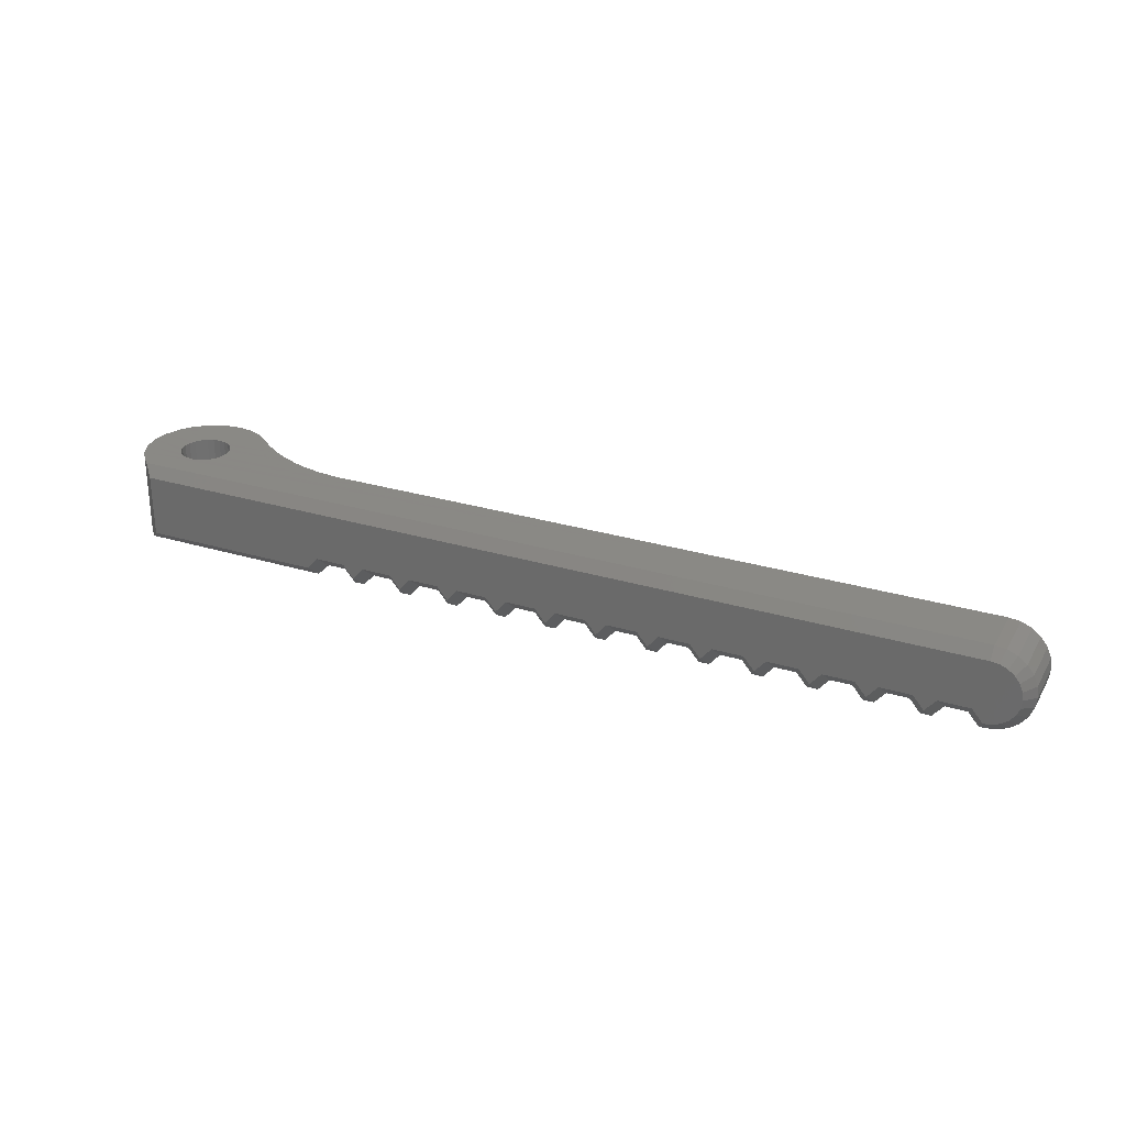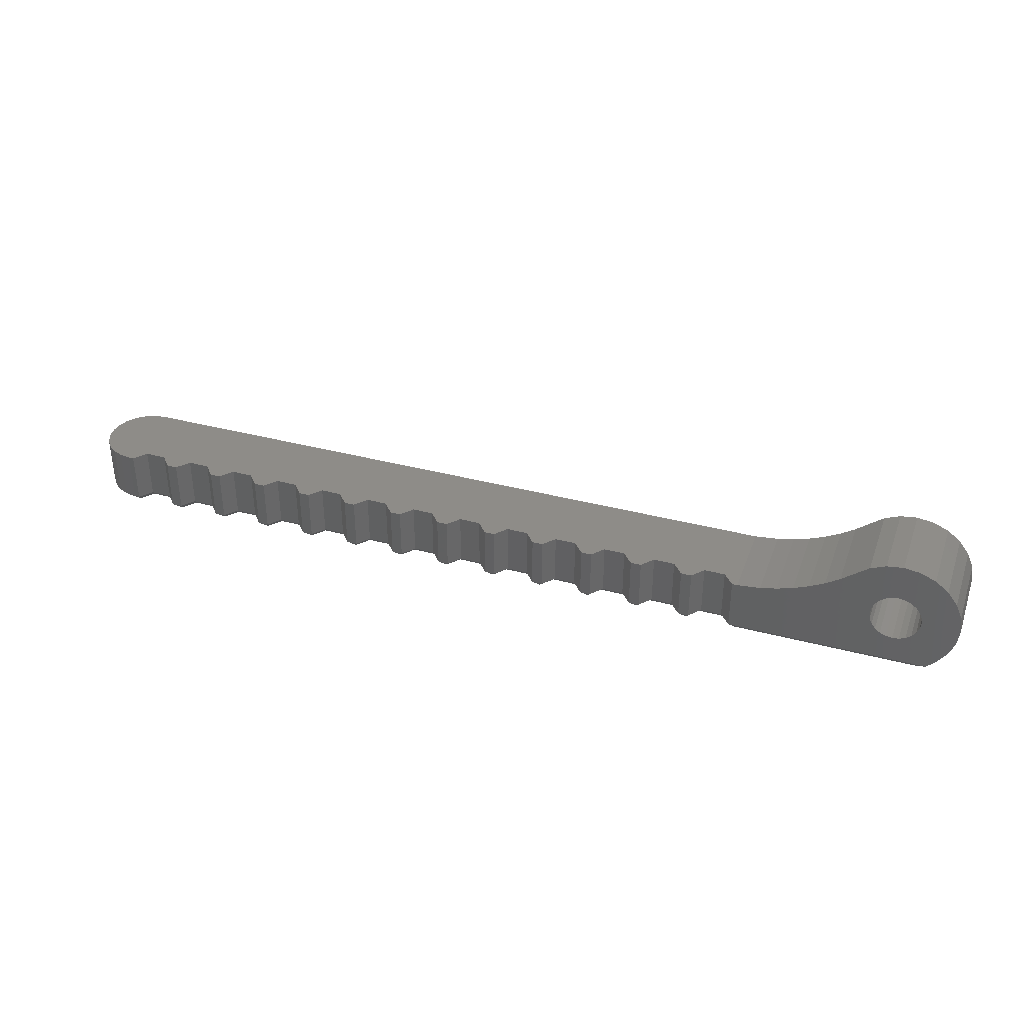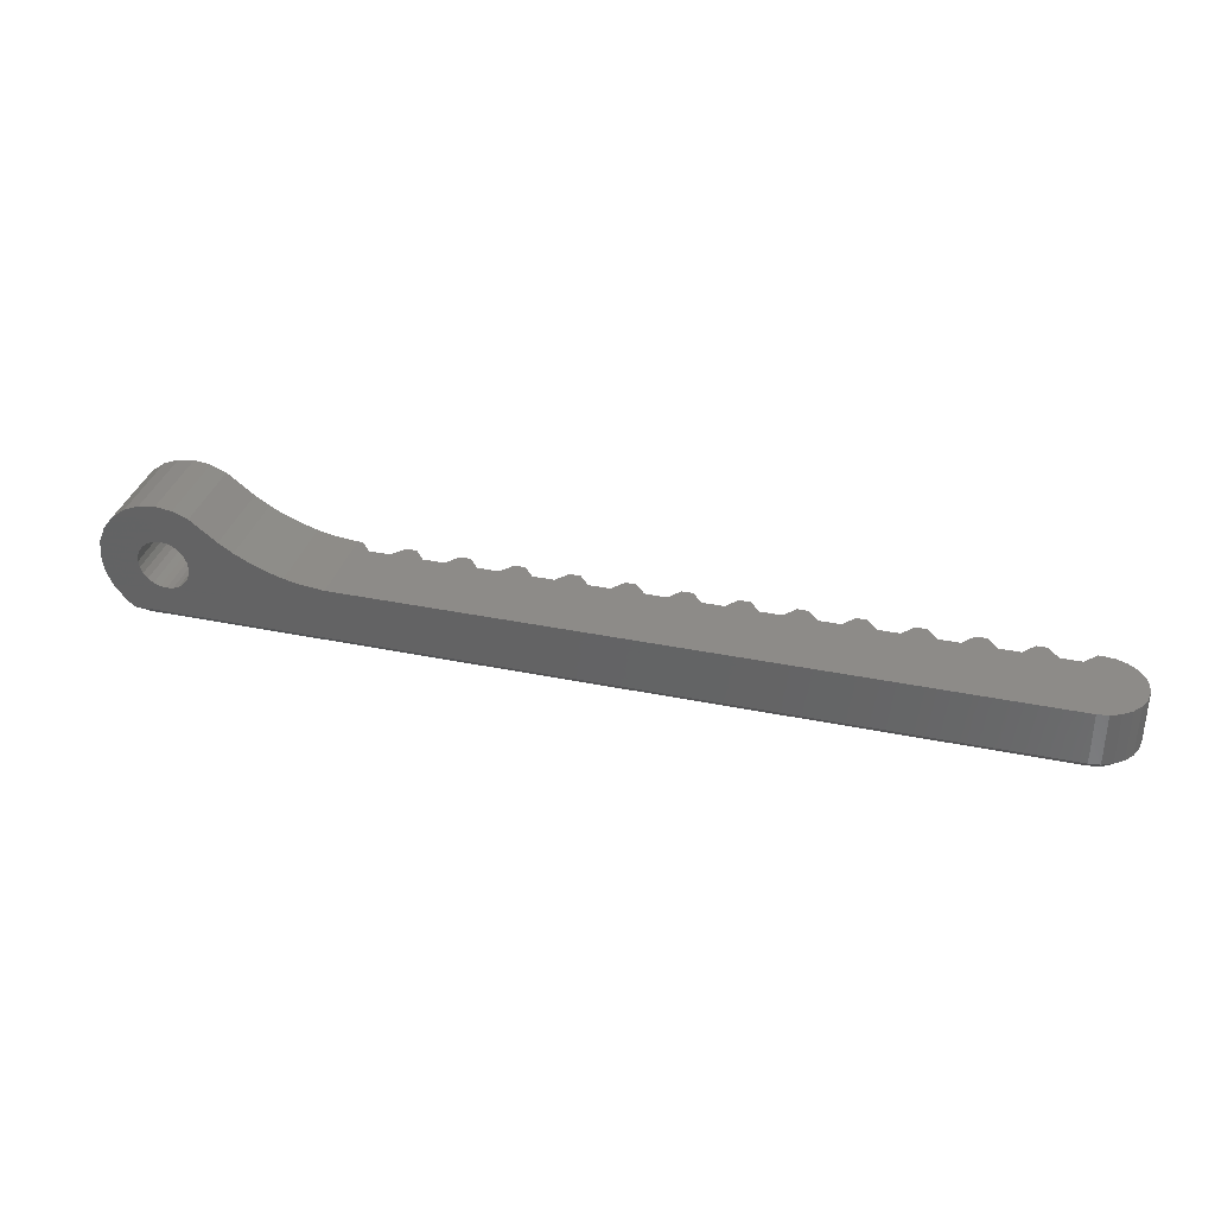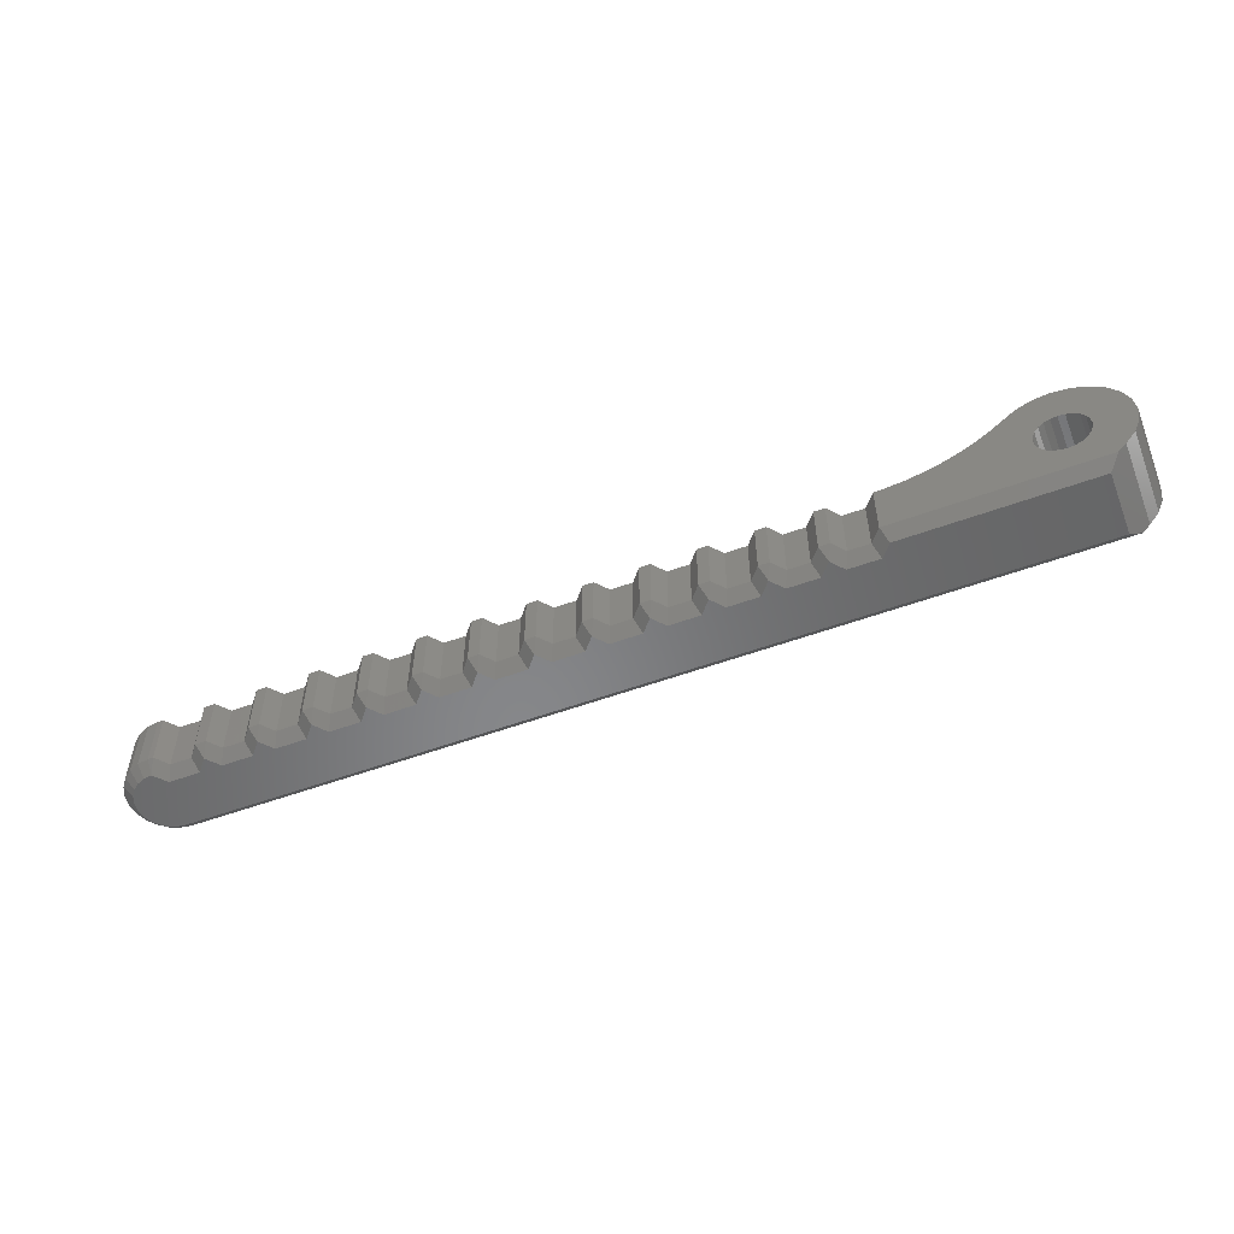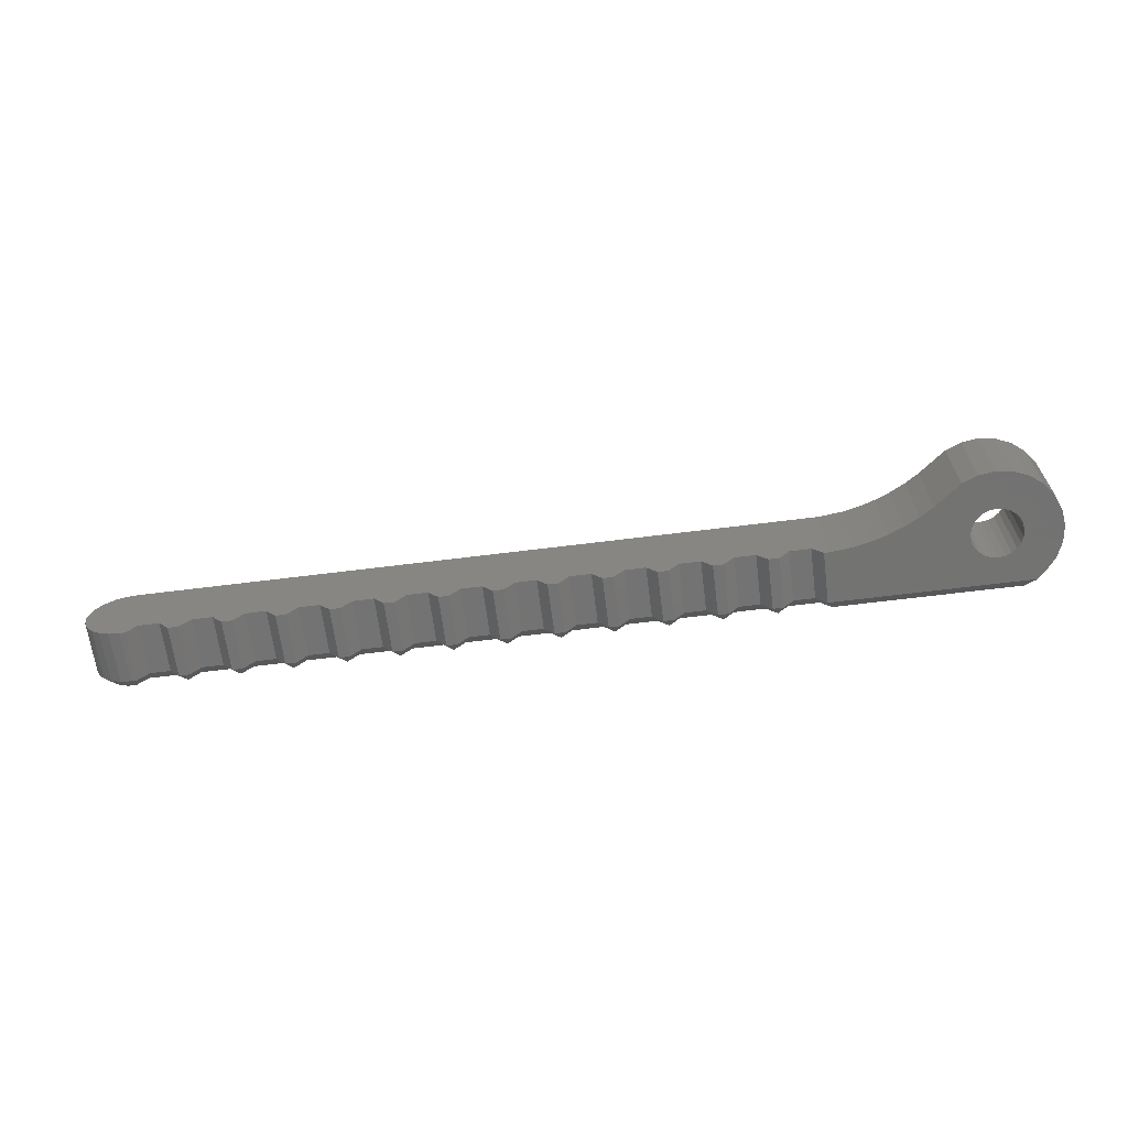
<metadata>
{"format":"stl","ext":"stl","renderer":"f3d","projection":"perspective","resolution":1024,"background":"white","views":[{"elev":27.9,"azim":-155.1,"up":"+Y"},{"elev":37.0,"azim":18.9,"up":"+Z"},{"elev":35.0,"azim":-164.7,"up":"+Z"},{"elev":-53.8,"azim":21.4,"up":"+Z"},{"elev":-65.1,"azim":7.2,"up":"+Y"}]}
</metadata>
<code>
# stl→obj: 274 verts, 548 faces
v 254.6 688 25.4
v 254.8 684 25.65
v 254.6 684 25.4
v 254.8 688 25.65
v 255.1 684 23.76
v 254.8 688 23.95
v 254.8 684 23.95
v 255.1 688 23.76
v 254.6 688 24.2
v 254.5 684 24.49
v 254.6 684 24.2
v 254.5 688 24.49
v 256.7 688 25.4
v 256.8 684 25.11
v 256.7 684 25.4
v 256.8 688 25.11
v 255.7 688 26
v 255.4 684 25.96
v 255.4 688 25.96
v 255.7 684 26
v 256.7 688 24.2
v 256.5 684 23.95
v 256.7 684 24.2
v 256.5 688 23.95
v 255.1 688 25.84
v 255.1 684 25.84
v 256.3 688 23.76
v 256.3 684 23.76
v 255.4 684 23.64
v 255.4 688 23.64
v 256.8 688 24.49
v 256.8 684 24.49
v 255.7 684 23.6
v 255.7 688 23.6
v 256 684 23.64
v 256 688 23.64
v 256.9 688 24.8
v 256.9 684 24.8
v 256.5 688 25.65
v 256.5 684 25.65
v 254.5 684 24.8
v 254.5 688 24.8
v 251.5 684 25.63
v 250.8 688 25.32
v 250.8 684 25.32
v 251.5 688 25.63
v 253.5 684 26.92
v 252.9 688 26.43
v 252.9 684 26.43
v 253.5 688 26.92
v 257.8 688 22.68
v 258.3 684 23.3
v 257.8 684 22.68
v 258.3 688 23.3
v 256.3 688 25.84
v 256 684 25.96
v 256 688 25.96
v 256.3 684 25.84
v 258.7 688 24.8
v 258.6 684 25.58
v 258.7 684 24.8
v 258.6 688 25.58
v 254.5 684 25.11
v 254.5 688 25.11
v 252.2 684 26
v 252.2 688 26
v 258.3 688 26.3
v 257.8 684 26.92
v 258.3 684 26.3
v 257.8 688 26.92
v 257.2 684 27.4
v 256.4 688 27.7
v 256.4 684 27.7
v 257.2 688 27.4
v 255.7 688 27.8
v 255.7 684 27.8
v 258.6 688 24.02
v 258.6 684 24.02
v 250 684 25.09
v 249.3 688 24.92
v 249.3 684 24.92
v 250 688 25.09
v 254.9 684 27.7
v 254.2 688 27.4
v 254.2 684 27.4
v 254.9 688 27.7
v 217.4 684.6 24.8
v 217.9 684 22.3
v 217.9 684 24.8
v 217.4 684.6 22.3
v 237.4 684.6 24.8
v 236.4 684.6 22.3
v 237.4 684.6 22.3
v 236.4 684.6 24.8
v 248.2 688 24.8
v 248.2 684 24.8
v 229.9 684.6 24.8
v 228.9 684.6 22.3
v 229.9 684.6 22.3
v 228.9 684.6 24.8
v 222.4 684.6 24.8
v 222.9 684 22.3
v 222.9 684 24.8
v 222.4 684.6 22.3
v 227.4 684.6 24.8
v 227.9 684 22.3
v 227.9 684 24.8
v 227.4 684.6 22.3
v 216.4 684.6 22.3
v 216.4 684.6 24.8
v 226.4 684.6 22.3
v 226.4 684.6 24.8
v 228.4 684 22.3
v 228.4 684 24.8
v 220.9 684 22.3
v 220.4 684 24.8
v 220.4 684 22.3
v 220.9 684 24.8
v 224.9 684.6 24.8
v 223.9 684.6 22.3
v 224.9 684.6 22.3
v 223.9 684.6 24.8
v 218.4 684 22.3
v 218.4 684 24.8
v 223.4 684 22.3
v 223.4 684 24.8
v 219.9 684.6 24.8
v 218.9 684.6 22.3
v 219.9 684.6 22.3
v 218.9 684.6 24.8
v 221.4 684.6 22.3
v 221.4 684.6 24.8
v 225.9 684 22.3
v 225.4 684 24.8
v 225.4 684 22.3
v 225.9 684 24.8
v 215.9 684 24.8
v 215.9 684 22.3
v 230.4 684 22.3
v 230.4 684 24.8
v 231.4 684.6 22.3
v 230.9 684 24.8
v 230.9 684 22.3
v 231.4 684.6 24.8
v 241.4 684.6 22.3
v 240.9 684 24.8
v 240.9 684 22.3
v 241.4 684.6 24.8
v 233.4 684 22.3
v 232.9 684 24.8
v 232.9 684 22.3
v 233.4 684 24.8
v 243.4 684 22.3
v 242.9 684 24.8
v 242.9 684 22.3
v 243.4 684 24.8
v 242.4 684.6 24.8
v 242.4 684.6 22.3
v 238.4 684 22.3
v 237.9 684 24.8
v 237.9 684 22.3
v 238.4 684 24.8
v 234.9 684.6 24.8
v 235.4 684 22.3
v 235.4 684 24.8
v 234.9 684.6 22.3
v 232.4 684.6 24.8
v 232.4 684.6 22.3
v 239.9 684.6 24.8
v 240.4 684 22.3
v 240.4 684 24.8
v 239.9 684.6 22.3
v 233.9 684.6 22.3
v 233.9 684.6 24.8
v 235.9 684 24.8
v 235.9 684 22.3
v 238.9 684.6 22.3
v 238.9 684.6 24.8
v 244.9 684.6 24.8
v 245.4 684 22.3
v 245.4 684 24.8
v 244.9 684.6 22.3
v 243.9 684.6 22.3
v 243.9 684.6 24.8
v 246.4 684.6 22.3
v 245.9 684 24.8
v 245.9 684 22.3
v 246.4 684.6 24.8
v 247.4 684.6 24.8
v 247.9 684 22.3
v 247.9 684 24.8
v 247.4 684.6 22.3
v 257.4 688 22.3
v 256.9 684.5 21.8
v 256.9 687.5 21.8
v 257.4 684 22.3
v 217.7 685.1 21.8
v 218.2 684.5 21.8
v 227.7 685.1 21.8
v 226.2 685.1 21.8
v 231.2 685.1 21.8
v 230.7 684.5 21.8
v 230.2 685.1 21.8
v 228.7 685.1 21.8
v 228.2 684.5 21.8
v 232.7 685.1 21.8
v 225.2 685.1 21.8
v 223.7 685.1 21.8
v 233.2 684.5 21.8
v 233.7 685.1 21.8
v 225.7 684.5 21.8
v 220.2 685.1 21.8
v 220.7 684.5 21.8
v 223.2 684.5 21.8
v 221.2 685.1 21.8
v 222.7 685.1 21.8
v 218.7 685.1 21.8
v 216.2 685.1 21.8
v 246.2 685.1 21.8
v 245.7 684.5 21.8
v 238.7 685.1 21.8
v 238.2 684.5 21.8
v 247.7 685.1 21.8
v 237.7 685.1 21.8
v 240.2 685.1 21.8
v 240.7 684.5 21.8
v 245.2 685.1 21.8
v 248.2 684.5 21.8
v 243.7 685.1 21.8
v 235.2 685.1 21.8
v 235.7 684.5 21.8
v 242.7 685.1 21.8
v 243.2 684.5 21.8
v 236.2 685.1 21.8
v 241.2 685.1 21.8
v 213.9 685 24.8
v 214.3 684.6 22.3
v 214.3 684.6 24.8
v 213.9 685 22.3
v 214.7 684.3 24.8
v 214.7 684.3 22.3
v 214.7 687.7 24.8
v 215.2 687.9 22.3
v 214.7 687.7 22.3
v 215.2 687.9 24.8
v 213.7 685.5 24.8
v 213.7 686.5 24.8
v 213.7 686 24.8
v 213.9 687 24.8
v 214.3 687.4 24.8
v 215.2 684.1 24.8
v 215.7 684 24.8
v 215.7 688 24.8
v 213.9 687 22.3
v 214.3 687.4 22.3
v 214.6 687.1 21.8
v 214.9 687.3 21.8
v 213.7 686 22.3
v 214.2 685.6 21.8
v 213.7 685.5 22.3
v 214.2 686 21.8
v 213.7 686.5 22.3
v 214.2 686.4 21.8
v 214.4 686.7 21.8
v 215.7 684 22.3
v 215.7 688 22.3
v 215.3 687.4 21.8
v 215.7 687.5 21.8
v 214.4 685.2 21.8
v 215.7 684.5 21.8
v 214.9 684.7 21.8
v 215.2 684.1 22.3
v 215.3 684.5 21.8
v 214.6 684.9 21.8
f 1 2 3
f 2 1 4
f 5 6 7
f 6 5 8
f 9 10 11
f 10 9 12
f 13 14 15
f 14 13 16
f 17 18 19
f 18 17 20
f 21 22 23
f 22 21 24
f 25 2 4
f 2 25 26
f 22 27 28
f 27 22 24
f 29 8 5
f 8 29 30
f 31 23 32
f 23 31 21
f 33 30 29
f 30 33 34
f 35 34 33
f 34 35 36
f 37 32 38
f 32 37 31
f 39 15 40
f 15 39 13
f 6 11 7
f 11 6 9
f 28 36 35
f 36 28 27
f 16 38 14
f 38 16 37
f 12 41 10
f 41 12 42
f 43 44 45
f 44 43 46
f 19 26 25
f 26 19 18
f 47 48 49
f 48 47 50
f 51 52 53
f 52 51 54
f 55 56 57
f 56 55 58
f 59 60 61
f 60 59 62
f 42 63 41
f 63 42 64
f 65 46 43
f 46 65 66
f 67 68 69
f 68 67 70
f 71 72 73
f 72 71 74
f 57 20 17
f 20 57 56
f 64 3 63
f 3 64 1
f 73 75 76
f 75 73 72
f 39 58 55
f 58 39 40
f 77 61 78
f 61 77 59
f 79 80 81
f 80 79 82
f 83 84 85
f 84 83 86
f 49 66 65
f 66 49 48
f 45 82 79
f 82 45 44
f 54 78 52
f 78 54 77
f 68 74 71
f 74 68 70
f 62 69 60
f 69 62 67
f 85 50 47
f 50 85 84
f 76 86 83
f 86 76 75
f 87 88 89
f 88 87 90
f 91 92 93
f 92 91 94
f 81 95 96
f 95 81 80
f 97 98 99
f 98 97 100
f 101 102 103
f 102 101 104
f 105 106 107
f 106 105 108
f 87 109 90
f 109 87 110
f 105 111 108
f 111 105 112
f 113 107 106
f 107 113 114
f 98 114 113
f 114 98 100
f 115 116 117
f 116 115 118
f 119 120 121
f 120 119 122
f 123 89 88
f 89 123 124
f 125 103 102
f 103 125 126
f 127 128 129
f 128 127 130
f 128 124 123
f 124 128 130
f 131 118 115
f 118 131 132
f 133 134 135
f 134 133 136
f 119 135 134
f 135 119 121
f 111 136 133
f 136 111 112
f 109 137 138
f 137 109 110
f 101 131 104
f 131 101 132
f 120 126 125
f 126 120 122
f 127 117 116
f 117 127 129
f 97 139 140
f 139 97 99
f 141 142 143
f 142 141 144
f 145 146 147
f 146 145 148
f 149 150 151
f 150 149 152
f 153 154 155
f 154 153 156
f 143 140 139
f 140 143 142
f 157 155 154
f 155 157 158
f 159 160 161
f 160 159 162
f 163 164 165
f 164 163 166
f 167 151 150
f 151 167 168
f 169 170 171
f 170 169 172
f 173 152 149
f 152 173 174
f 163 173 166
f 173 163 174
f 92 175 176
f 175 92 94
f 157 145 158
f 145 157 148
f 169 177 172
f 177 169 178
f 91 161 160
f 161 91 93
f 167 141 168
f 141 167 144
f 176 165 164
f 165 176 175
f 177 162 159
f 162 177 178
f 147 171 170
f 171 147 146
f 179 180 181
f 180 179 182
f 183 156 153
f 156 183 184
f 185 186 187
f 186 185 188
f 187 181 180
f 181 187 186
f 179 183 182
f 183 179 184
f 189 190 191
f 190 189 192
f 189 185 192
f 185 189 188
f 193 194 195
f 194 193 196
f 196 193 51
f 196 51 53
f 197 88 90
f 88 197 198
f 199 111 200
f 111 199 108
f 201 143 202
f 143 201 141
f 203 98 204
f 98 203 99
f 113 106 205
f 203 139 99
f 139 203 202
f 206 141 201
f 141 206 168
f 207 120 208
f 120 207 121
f 206 151 168
f 151 206 209
f 204 113 205
f 113 204 98
f 210 149 209
f 149 210 173
f 207 135 121
f 135 207 211
f 133 135 211
f 143 139 202
f 212 117 129
f 117 212 213
f 208 125 214
f 125 208 120
f 149 151 209
f 215 115 213
f 115 215 131
f 216 131 215
f 131 216 104
f 217 123 198
f 123 217 128
f 216 102 104
f 102 216 214
f 125 102 214
f 199 106 108
f 106 199 205
f 123 88 198
f 115 117 213
f 197 109 218
f 109 197 90
f 212 128 217
f 128 212 129
f 200 133 211
f 133 200 111
f 219 187 220
f 187 219 185
f 221 159 222
f 159 221 177
f 223 185 219
f 185 223 192
f 224 161 93
f 161 224 222
f 225 177 221
f 177 225 172
f 147 170 226
f 52 35 33
f 35 52 78
f 35 78 28
f 28 78 22
f 22 78 23
f 23 78 61
f 23 61 32
f 32 61 38
f 38 61 60
f 38 60 14
f 14 60 15
f 15 60 40
f 40 60 69
f 40 69 58
f 58 69 56
f 56 69 20
f 41 96 10
f 96 41 81
f 81 41 63
f 81 63 79
f 79 63 45
f 45 63 3
f 45 3 43
f 43 3 2
f 43 2 65
f 65 2 26
f 65 26 18
f 65 18 20
f 65 20 49
f 49 20 69
f 49 69 68
f 49 68 47
f 47 68 71
f 47 71 85
f 85 71 73
f 85 73 83
f 83 73 76
f 53 190 196
f 190 53 191
f 191 53 29
f 29 53 33
f 33 53 52
f 191 29 5
f 191 5 7
f 191 7 11
f 191 11 10
f 191 10 96
f 227 180 182
f 180 227 220
f 223 190 192
f 190 223 228
f 227 183 229
f 183 227 182
f 230 173 210
f 173 230 166
f 230 164 166
f 164 230 231
f 225 170 172
f 170 225 226
f 232 155 158
f 155 232 233
f 187 180 220
f 196 228 194
f 228 196 190
f 176 164 231
f 224 92 234
f 92 224 93
f 159 161 222
f 232 145 235
f 145 232 158
f 153 155 233
f 235 147 226
f 147 235 145
f 234 176 231
f 176 234 92
f 229 153 233
f 153 229 183
f 236 237 238
f 237 236 239
f 240 237 241
f 237 240 238
f 242 243 244
f 243 242 245
f 246 247 248
f 247 246 236
f 247 236 249
f 249 236 238
f 249 238 250
f 250 238 240
f 250 240 242
f 242 240 251
f 242 251 245
f 245 251 252
f 245 252 253
f 253 252 137
f 253 137 110
f 253 110 95
f 95 110 87
f 95 87 130
f 130 87 89
f 130 89 124
f 95 130 127
f 95 127 132
f 132 127 116
f 132 116 118
f 95 132 101
f 95 101 122
f 122 101 103
f 122 103 126
f 95 122 119
f 95 119 112
f 112 119 134
f 112 134 136
f 95 112 105
f 95 105 100
f 100 105 107
f 100 107 114
f 95 100 97
f 95 97 144
f 144 97 140
f 144 140 142
f 95 144 167
f 95 167 174
f 174 167 150
f 174 150 152
f 95 174 163
f 95 163 94
f 94 163 165
f 94 165 175
f 95 94 91
f 95 91 178
f 178 91 160
f 178 160 162
f 95 178 169
f 95 169 148
f 148 169 171
f 148 171 146
f 95 148 157
f 95 157 154
f 95 154 184
f 184 154 156
f 95 184 179
f 95 179 181
f 95 181 186
f 95 186 188
f 95 188 189
f 95 189 191
f 95 191 96
f 250 254 249
f 254 250 255
f 244 256 255
f 256 244 257
f 258 259 260
f 259 258 261
f 255 242 244
f 242 255 250
f 262 261 258
f 261 262 263
f 255 264 254
f 264 255 256
f 138 252 265
f 252 138 137
f 266 267 243
f 267 266 268
f 249 262 247
f 262 249 254
f 259 239 260
f 239 259 269
f 138 265 270
f 271 272 241
f 272 271 273
f 269 237 239
f 237 269 274
f 246 239 236
f 239 246 260
f 247 258 248
f 258 247 262
f 253 193 266
f 193 253 51
f 51 253 54
f 54 253 34
f 34 253 30
f 30 253 8
f 8 253 6
f 6 253 9
f 9 253 12
f 12 253 95
f 95 42 12
f 42 95 80
f 42 80 64
f 64 80 82
f 64 82 44
f 64 44 1
f 1 44 46
f 1 46 4
f 4 46 66
f 4 66 25
f 25 66 19
f 19 66 17
f 17 66 48
f 17 48 67
f 67 48 70
f 70 48 50
f 70 50 84
f 70 84 74
f 74 84 86
f 74 86 72
f 72 86 75
f 54 36 77
f 36 54 34
f 77 36 27
f 77 27 24
f 77 24 21
f 77 21 59
f 59 21 31
f 59 31 37
f 59 37 16
f 59 16 62
f 62 16 13
f 62 13 39
f 62 39 67
f 67 39 55
f 67 55 57
f 67 57 17
f 252 272 265
f 272 252 251
f 266 195 268
f 195 266 193
f 245 266 243
f 266 245 253
f 248 260 246
f 260 248 258
f 251 241 272
f 241 251 240
f 263 259 261
f 259 263 264
f 259 264 269
f 269 264 256
f 269 256 274
f 274 256 257
f 274 257 271
f 271 257 267
f 271 267 273
f 273 267 268
f 273 268 270
f 270 268 218
f 218 268 195
f 218 195 197
f 197 195 217
f 197 217 198
f 217 195 212
f 212 195 215
f 212 215 213
f 215 195 216
f 216 195 208
f 216 208 214
f 208 195 207
f 207 195 200
f 207 200 211
f 200 195 199
f 199 195 204
f 199 204 205
f 204 195 203
f 203 195 201
f 203 201 202
f 201 195 206
f 206 195 210
f 206 210 209
f 210 195 230
f 230 195 234
f 230 234 231
f 234 195 224
f 224 195 221
f 224 221 222
f 221 195 225
f 225 195 235
f 225 235 226
f 235 195 232
f 232 195 229
f 232 229 233
f 229 195 227
f 227 195 219
f 227 219 220
f 219 195 223
f 223 195 228
f 228 195 194
f 254 263 262
f 263 254 264
f 243 257 244
f 257 243 267
f 265 273 270
f 273 265 272
f 274 241 237
f 241 274 271
f 218 138 270
f 138 218 109

</code>
